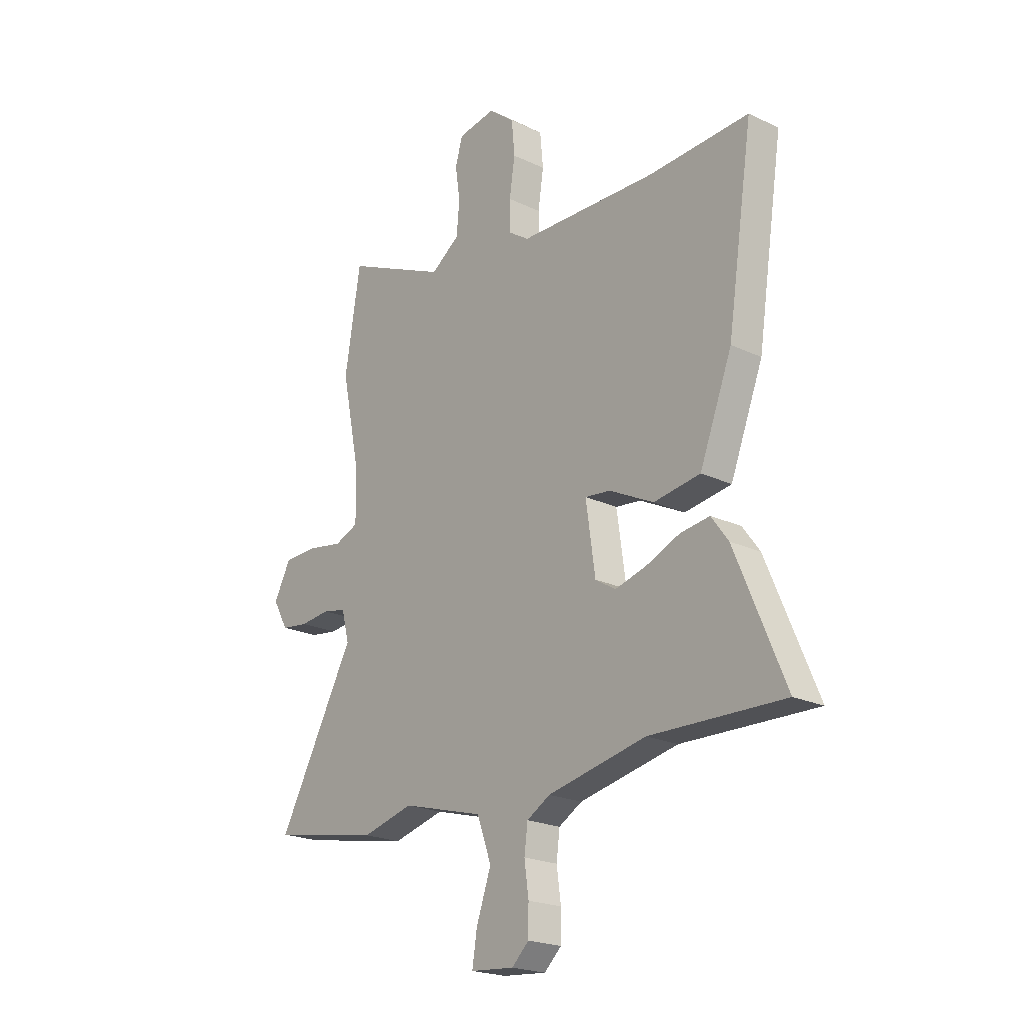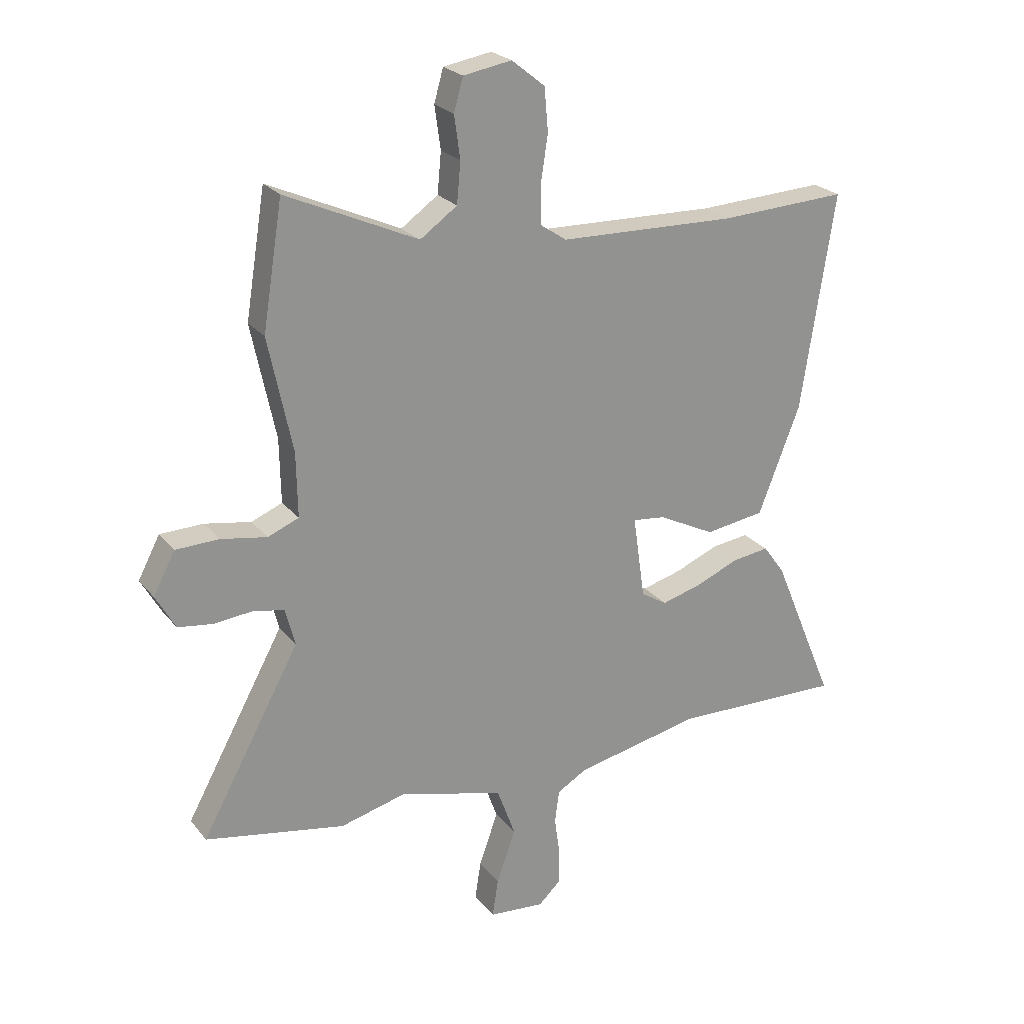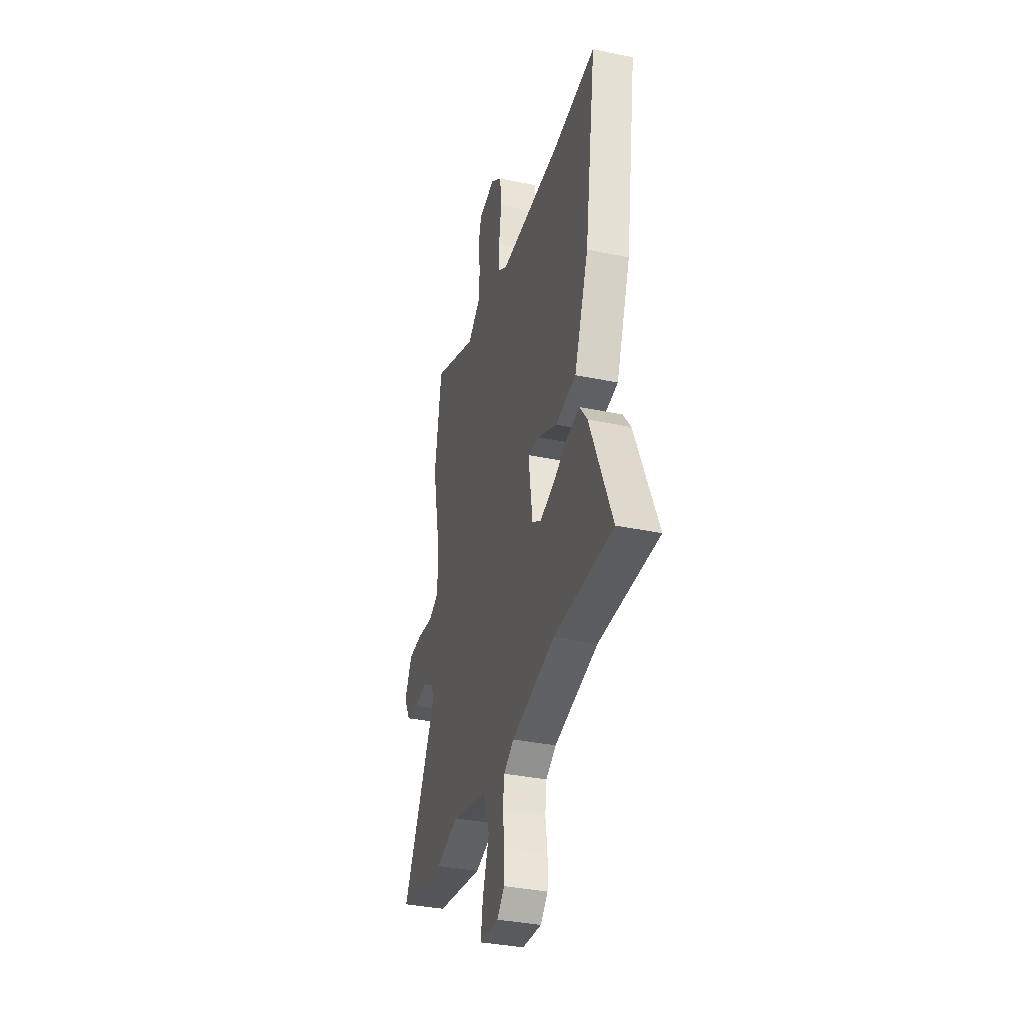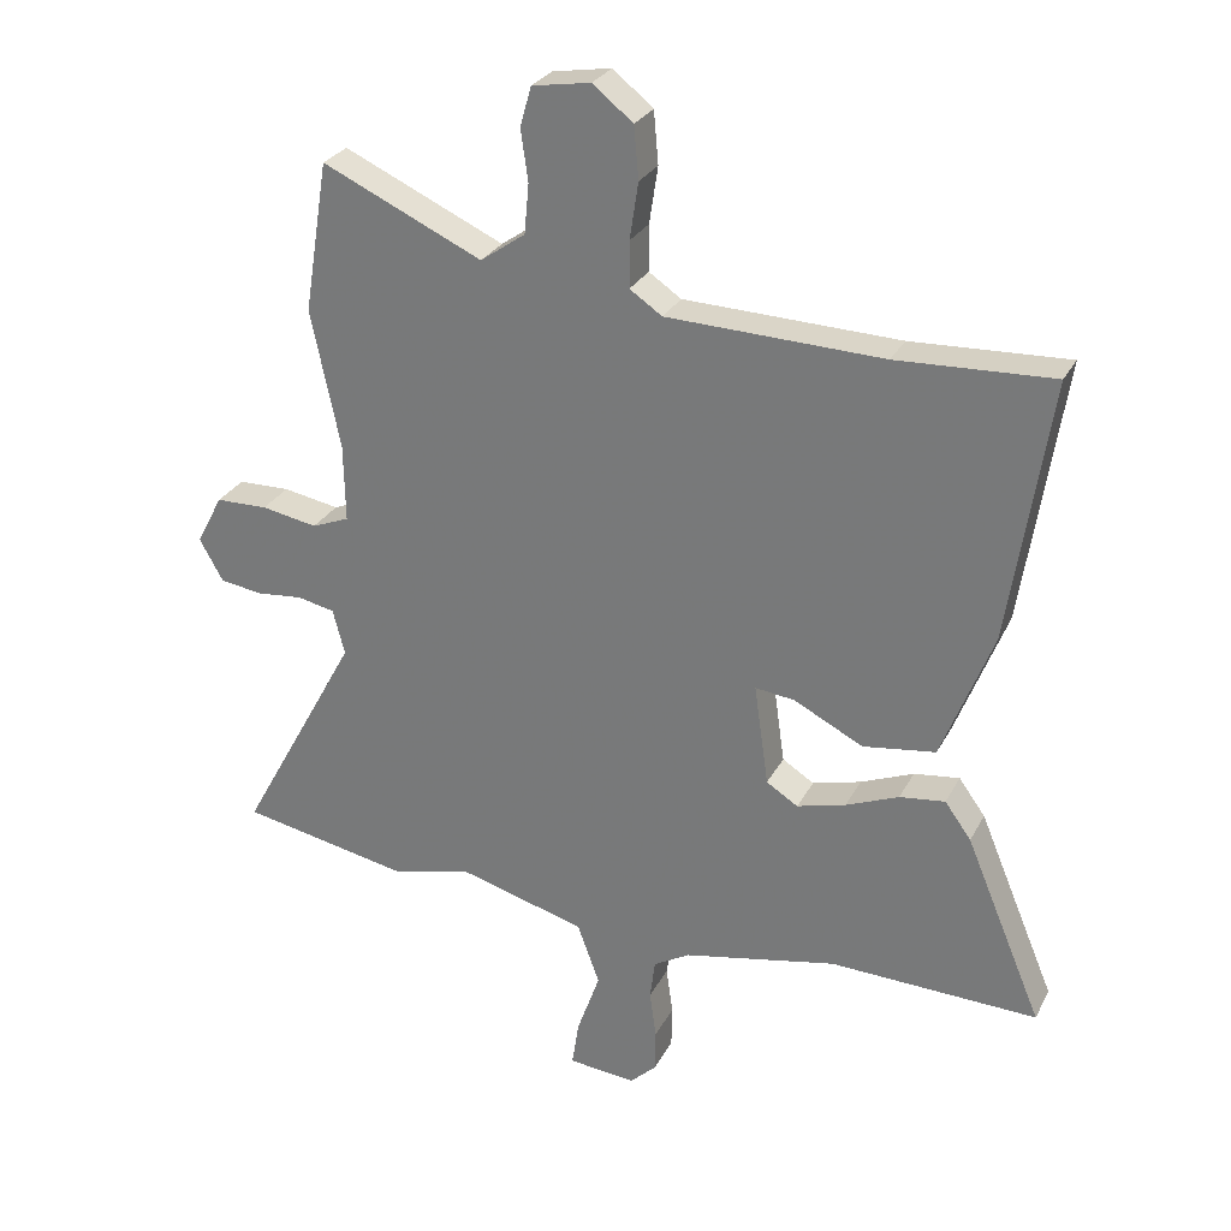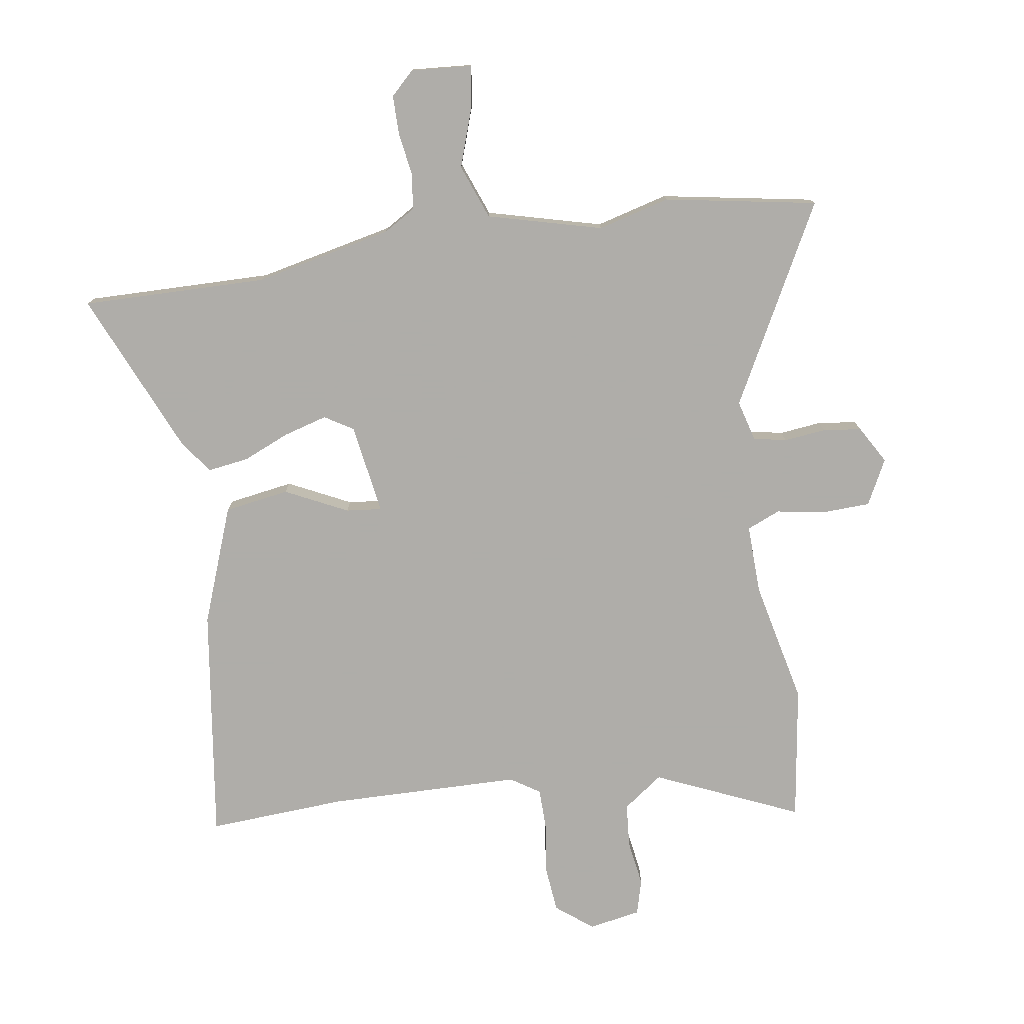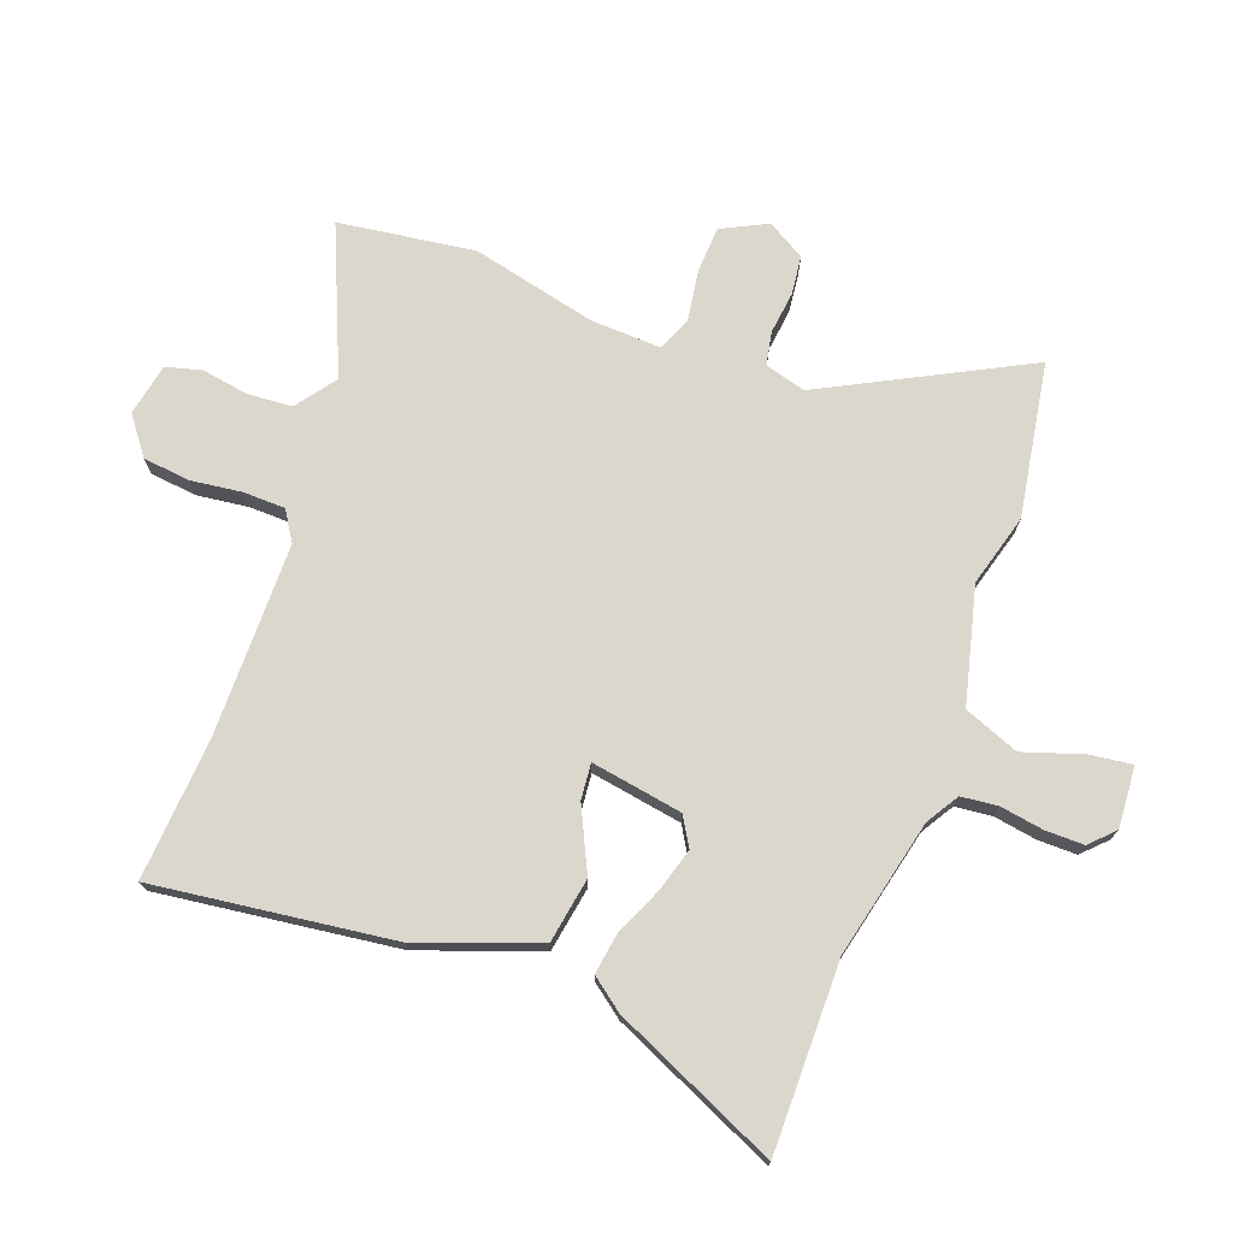
<metadata>
{"format":"obj","ext":"obj","renderer":"f3d","projection":"perspective","resolution":1024,"background":"white","views":[{"elev":-21.5,"azim":50.0,"up":"+Z"},{"elev":24.0,"azim":-28.6,"up":"+Z"},{"elev":-35.9,"azim":74.8,"up":"+Z"},{"elev":28.1,"azim":23.0,"up":"+Z"},{"elev":-77.2,"azim":-170.6,"up":"+Y"},{"elev":73.4,"azim":111.6,"up":"+Y"}]}
</metadata>
<code>
v 0.642 0.07 -0.504
v 0.327 0.07 -0.495
v 0.094 0.07 -0.543
v 0.039 0.07 -0.575
v 0.031 0.07 -0.636
v 0.041 0.07 -0.709
v 0.04 0.07 -0.774
v 0 0.07 -0.812
v -0.103 0.07 -0.803
v -0.092 0.07 -0.732
v -0.057 0.07 -0.633
v -0.091 0.07 -0.54
v -0.284 0.07 -0.487
v -0.406 0.07 -0.518
v -0.664 0.07 -0.469
v -0.481 0.07 -0.135
v -0.499 0.07 -0.066
v -0.555 0.07 -0.054
v -0.626 0.07 -0.061
v -0.691 0.07 -0.052
v -0.727 0.07 0.012
v -0.687 0.07 0.088
v -0.608 0.07 0.09
v -0.523 0.07 0.075
v -0.466 0.07 0.098
v -0.468 0.07 0.216
v -0.512 0.07 0.426
v -0.475 0.07 0.655
v -0.232 0.07 0.545
v -0.164 0.07 0.593
v -0.157 0.07 0.668
v -0.168 0.07 0.746
v -0.151 0.07 0.806
v -0.062 0.07 0.821
v -0.001 0.07 0.772
v 0.006 0.07 0.693
v -0.007 0.07 0.607
v -0.007 0.07 0.537
v 0.042 0.07 0.504
v 0.369 0.07 0.494
v 0.605 0.07 0.505
v 0.544 0.07 0.106
v 0.467 0.07 -0.092
v 0.357 0.07 -0.108
v 0.252 0.07 -0.055
v 0.192 0.07 -0.048
v 0.214 0.07 -0.202
v 0.262 0.07 -0.232
v 0.336 0.07 -0.212
v 0.416 0.07 -0.179
v 0.485 0.07 -0.17
v 0.525 0.07 -0.225
v 0.642 0 -0.504
v 0.327 0 -0.495
v 0.094 0 -0.543
v 0.039 0 -0.575
v 0.031 0 -0.636
v 0.041 0 -0.709
v 0.04 0 -0.774
v 0 0 -0.812
v -0.103 0 -0.803
v -0.092 0 -0.732
v -0.057 0 -0.633
v -0.091 0 -0.54
v -0.284 0 -0.487
v -0.406 0 -0.518
v -0.664 0 -0.469
v -0.481 0 -0.135
v -0.499 0 -0.066
v -0.555 0 -0.054
v -0.626 0 -0.061
v -0.691 0 -0.052
v -0.727 0 0.012
v -0.687 0 0.088
v -0.608 0 0.09
v -0.523 0 0.075
v -0.466 0 0.098
v -0.468 0 0.216
v -0.512 0 0.426
v -0.475 0 0.655
v -0.232 0 0.545
v -0.164 0 0.593
v -0.157 0 0.668
v -0.168 0 0.746
v -0.151 0 0.806
v -0.062 0 0.821
v -0.001 0 0.772
v 0.006 0 0.693
v -0.007 0 0.607
v -0.007 0 0.537
v 0.042 0 0.504
v 0.369 0 0.494
v 0.605 0 0.505
v 0.544 0 0.106
v 0.467 0 -0.092
v 0.357 0 -0.108
v 0.252 0 -0.055
v 0.192 0 -0.048
v 0.214 0 -0.202
v 0.262 0 -0.232
v 0.336 0 -0.212
v 0.416 0 -0.179
v 0.485 0 -0.17
v 0.525 0 -0.225
f 52 1 2
f 51 52 2
f 50 51 2
f 49 50 2
f 48 49 2 3
f 47 48 3 4
f 46 47 4
f 43 44 45
f 42 43 45
f 41 42 45
f 40 41 45
f 39 40 45 46
f 38 39 46 4
f 35 36 37
f 34 35 37
f 33 34 37
f 32 33 37
f 31 32 37
f 30 31 37 38
f 38 4 5
f 30 38 5
f 29 30 5
f 5 6 7
f 29 5 7
f 28 29 7
f 27 28 7
f 26 27 7
f 22 23 24
f 21 22 24
f 20 21 24
f 19 20 24
f 18 19 24
f 17 18 24 25
f 16 17 25
f 13 14 15 16
f 12 13 16 25
f 9 10 11
f 8 9 11
f 7 8 11
f 7 11 12
f 26 7 12
f 12 25 26
f 54 53 104
f 54 104 103
f 54 103 102
f 54 102 101
f 55 54 101 100
f 56 55 100 99
f 56 99 98
f 97 96 95
f 97 95 94
f 97 94 93
f 97 93 92
f 98 97 92 91
f 56 98 91 90
f 89 88 87
f 89 87 86
f 89 86 85
f 89 85 84
f 89 84 83
f 90 89 83 82
f 57 56 90
f 57 90 82
f 57 82 81
f 59 58 57
f 59 57 81
f 59 81 80
f 59 80 79
f 59 79 78
f 76 75 74
f 76 74 73
f 76 73 72
f 76 72 71
f 76 71 70
f 77 76 70 69
f 77 69 68
f 68 67 66 65
f 77 68 65 64
f 63 62 61
f 63 61 60
f 63 60 59
f 64 63 59
f 64 59 78
f 78 77 64
f 1 53 54 2
f 2 54 55 3
f 3 55 56 4
f 4 56 57 5
f 5 57 58 6
f 6 58 59 7
f 7 59 60 8
f 8 60 61 9
f 9 61 62 10
f 10 62 63 11
f 11 63 64 12
f 12 64 65 13
f 13 65 66 14
f 14 66 67 15
f 15 67 68 16
f 16 68 69 17
f 17 69 70 18
f 18 70 71 19
f 19 71 72 20
f 20 72 73 21
f 21 73 74 22
f 22 74 75 23
f 23 75 76 24
f 24 76 77 25
f 25 77 78 26
f 26 78 79 27
f 27 79 80 28
f 28 80 81 29
f 29 81 82 30
f 30 82 83 31
f 31 83 84 32
f 32 84 85 33
f 33 85 86 34
f 34 86 87 35
f 35 87 88 36
f 36 88 89 37
f 37 89 90 38
f 38 90 91 39
f 39 91 92 40
f 40 92 93 41
f 41 93 94 42
f 42 94 95 43
f 43 95 96 44
f 44 96 97 45
f 45 97 98 46
f 46 98 99 47
f 47 99 100 48
f 48 100 101 49
f 49 101 102 50
f 50 102 103 51
f 51 103 104 52
f 52 104 53 1

</code>
